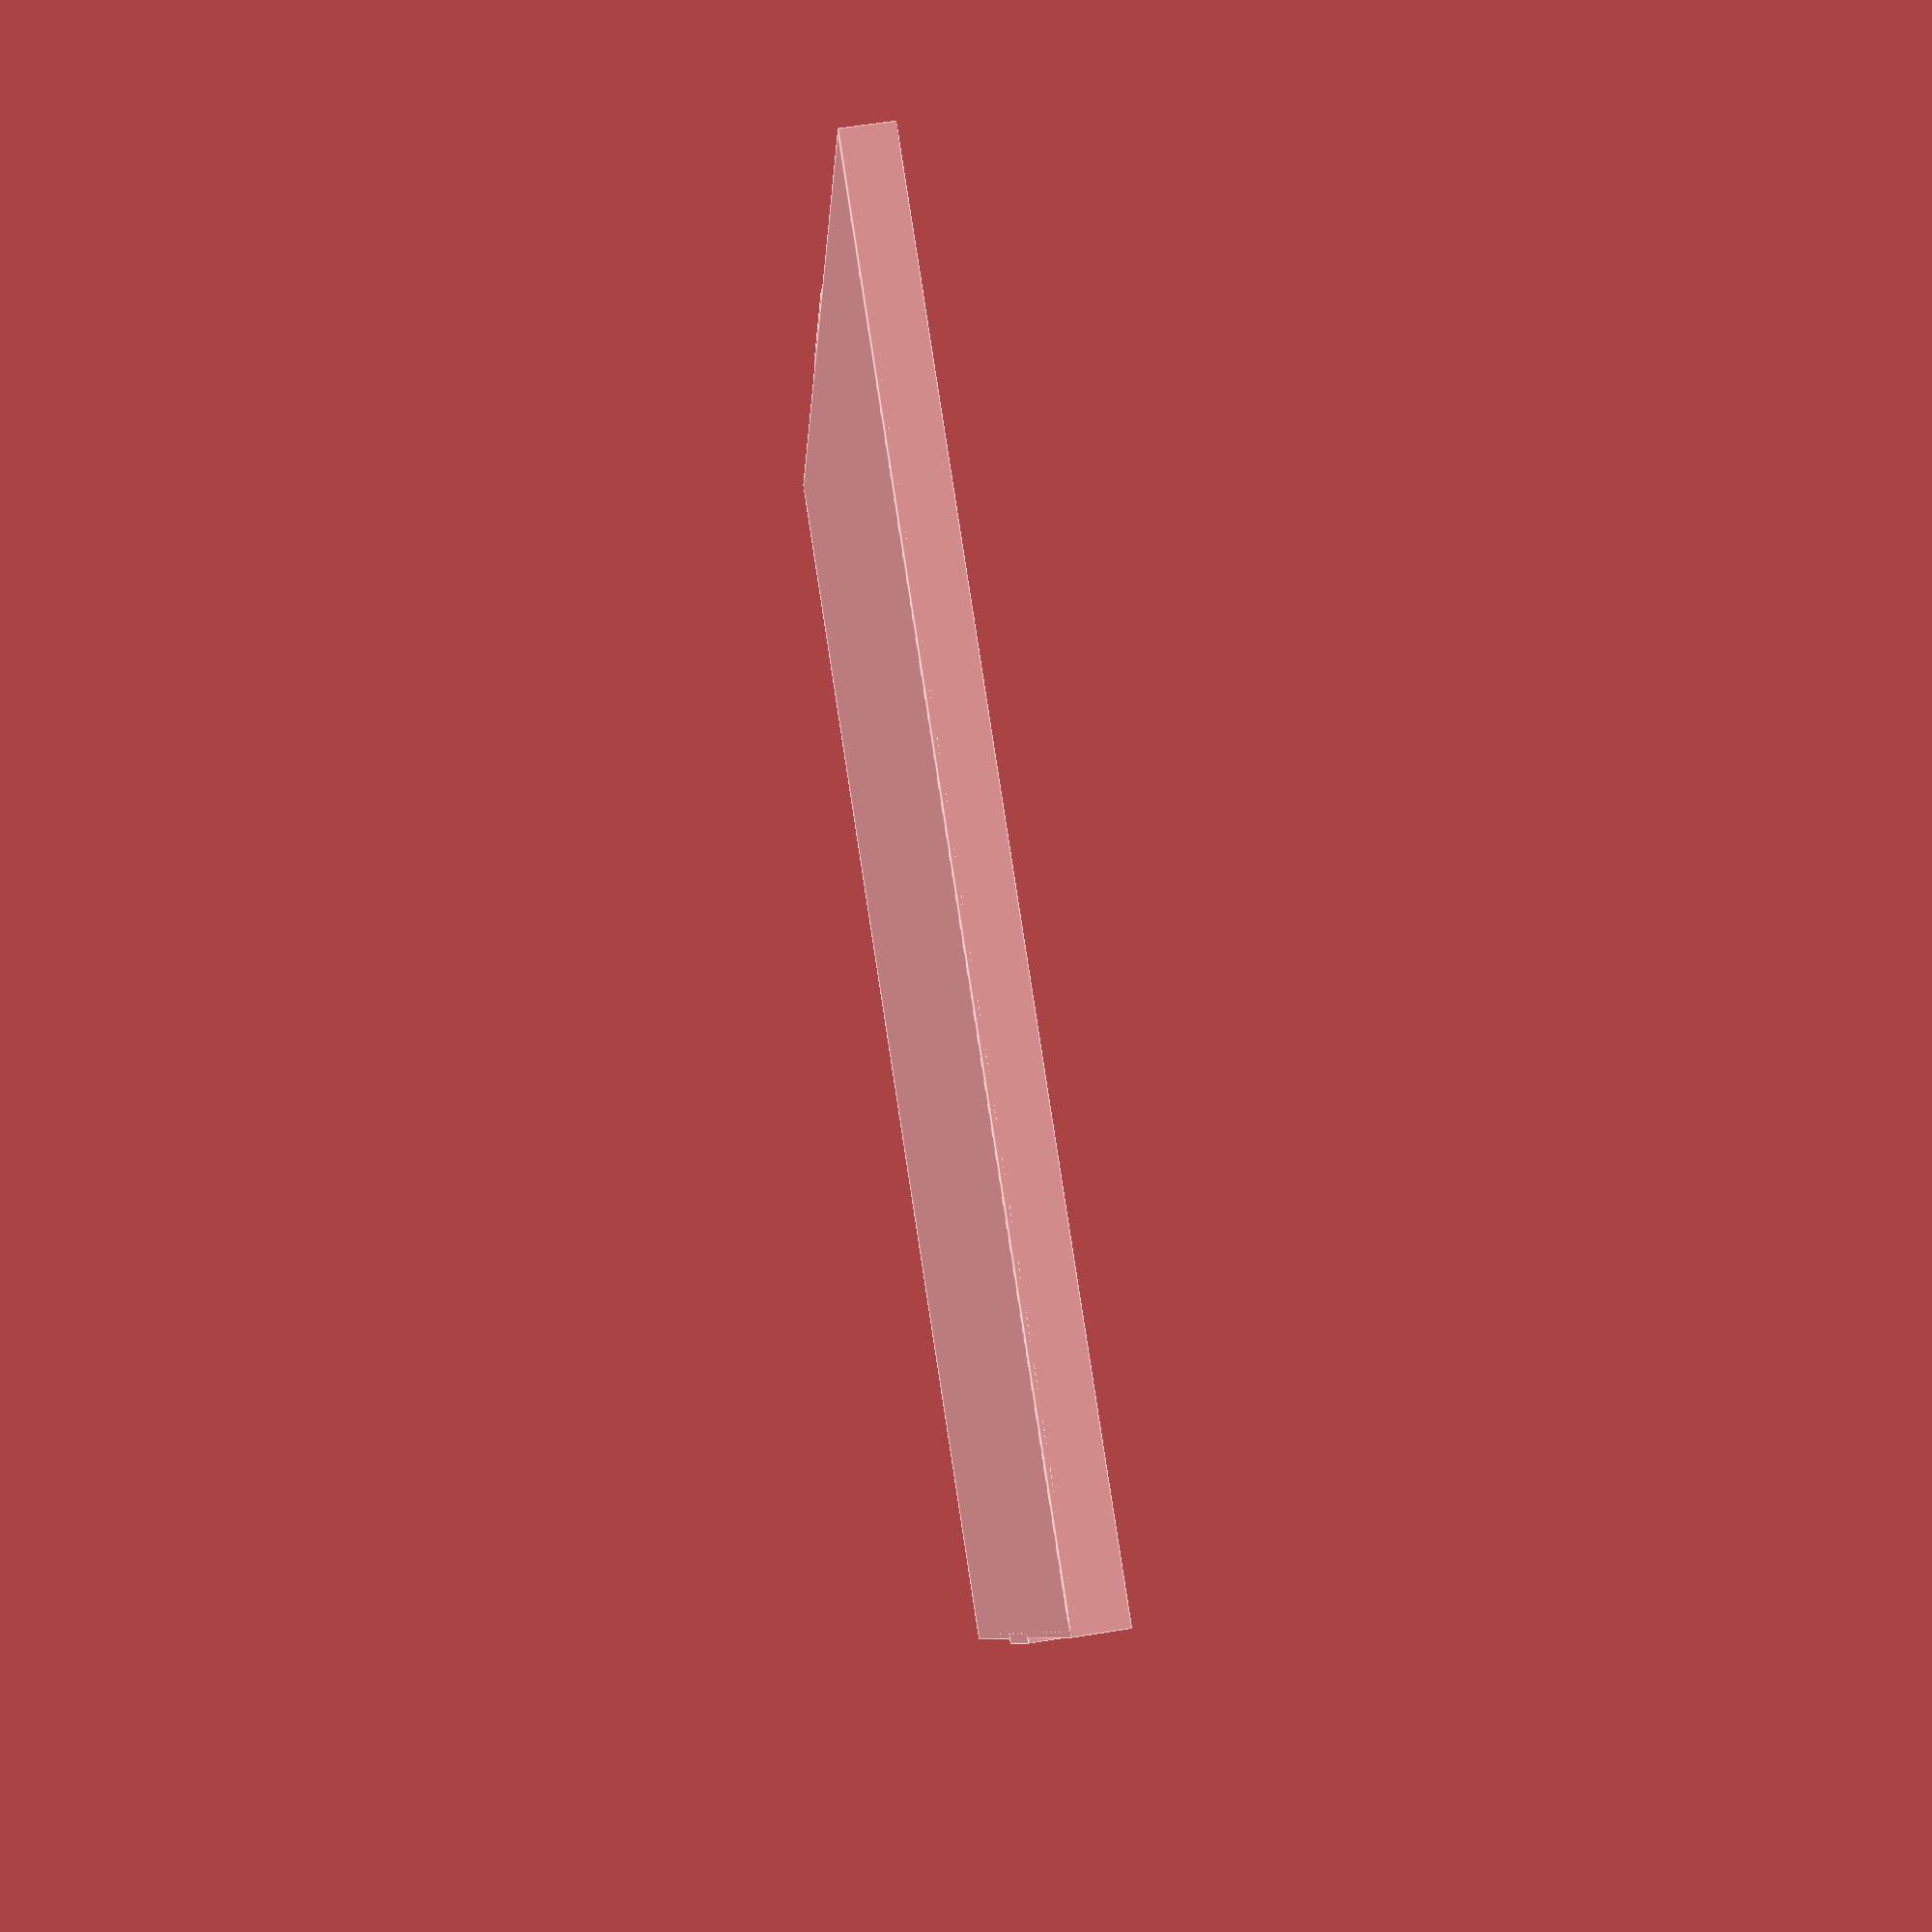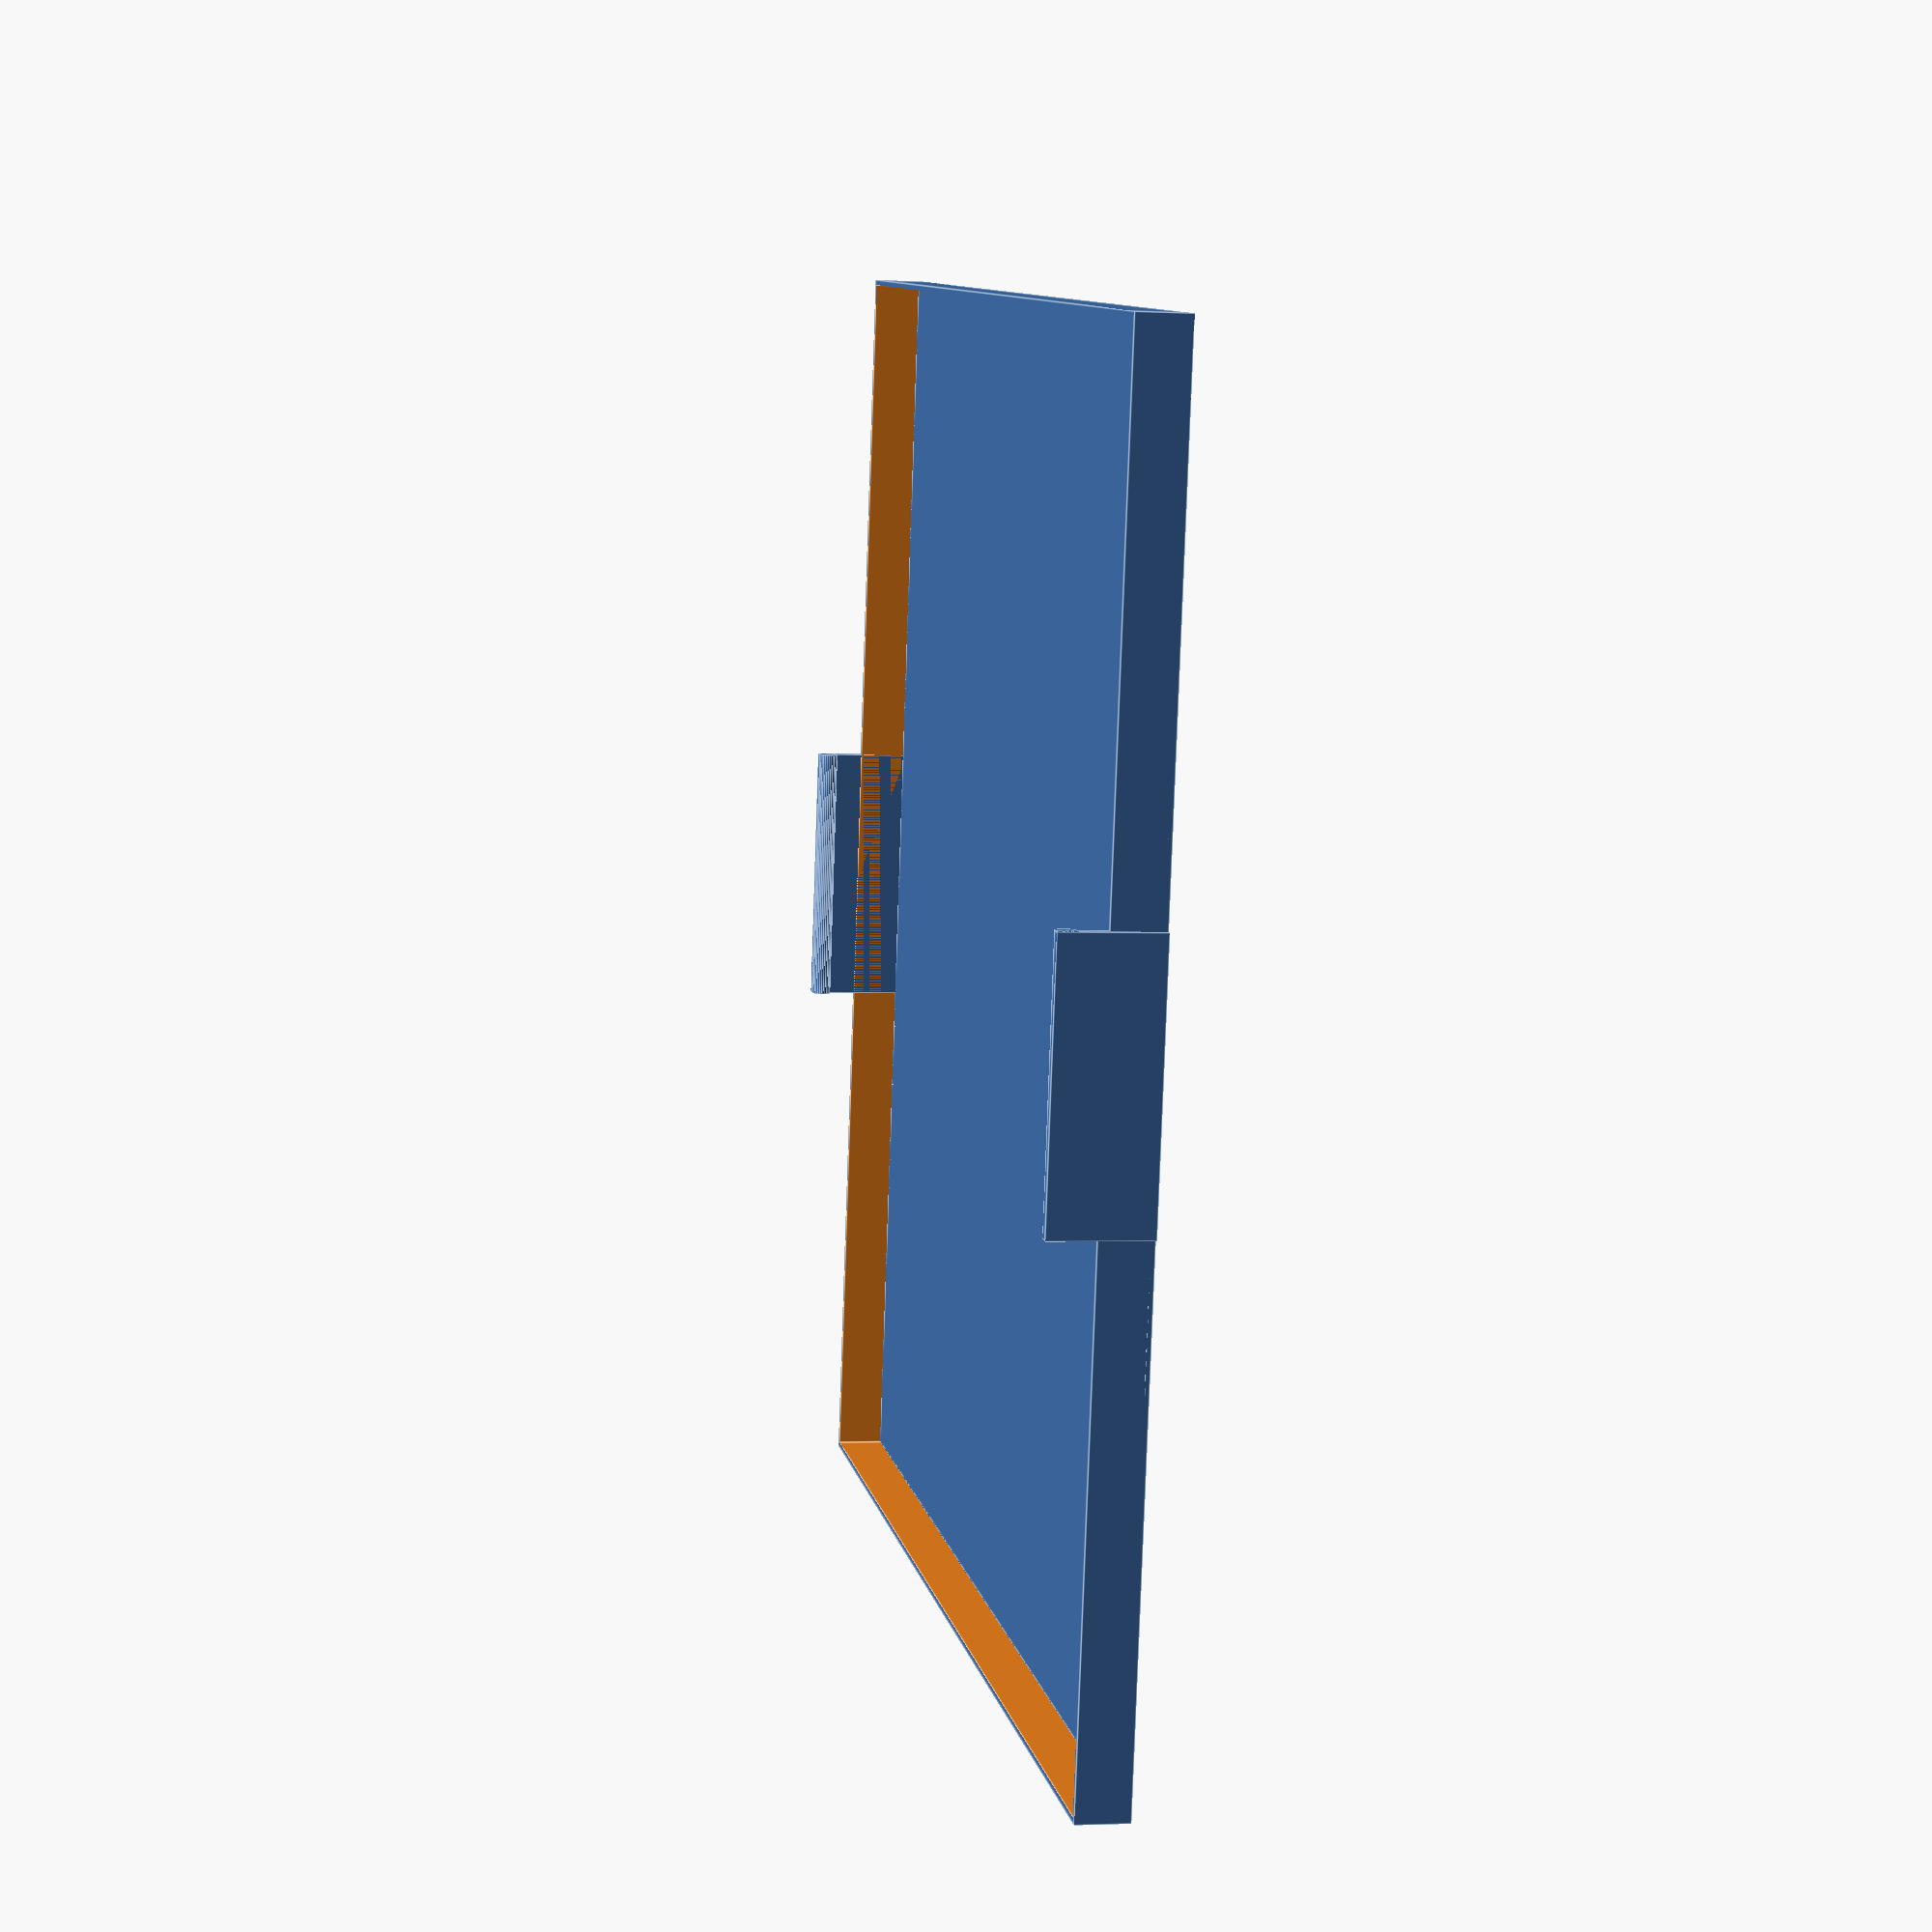
<openscad>

wall = 0.8;
backplate = 0.9;
panel = 192.1;
panel_z = 13.8;
gap = 0.3;
cover_wall = 0.8;
cover_backplate = 0.7;
cover_border_height = 7;
touchin_area_height = 0;
eps=0.02;

arm_len = 40;
arm_snap_r = 1.5;
arm_height = panel_z+backplate;
arm_thick = 1.5;

hole_x = 88;
hole_y = 50;

$fn=30;


    
!union() {
    // backplate    
    translate([0,0,cover_backplate/2])
        cube([panel+2*(wall+gap+cover_wall),panel+2*(wall+gap+cover_wall),cover_backplate], center=true);
    
    // frame
    difference() {
        translate([0,0,(cover_backplate+cover_border_height)/2])
            cube([panel+2*(wall+gap+cover_wall),panel+2*(wall+gap+cover_wall),cover_backplate+cover_border_height], center=true);
        
        translate([0,0,(cover_backplate+cover_border_height+eps)/2])
            cube([panel+2*(wall+gap),panel+2*(wall+gap),cover_backplate+cover_border_height], center=true);
    }
    
    // touching area
    
    difference() {
        translate([0,0,(cover_backplate+touchin_area_height)/2])
            cube([panel+2*(wall+gap+eps),panel+2*(wall+gap+eps),cover_backplate+touchin_area_height], center=true);
        
        translate([0,0,(cover_backplate+touchin_area_height+eps)/2])
            cube([panel,panel,cover_backplate+touchin_area_height], center=true);
    }
    
    
    // arms
    union() {
        translate([0,(panel+arm_thick)/2+wall+gap,arm_height/2])
            cube([arm_len, arm_thick, arm_height], center=true);
    
        translate([0,(panel+2*arm_thick-0.8)/2,-arm_snap_r+arm_height])
            rotate([0,90,0])
                cylinder(arm_len, arm_snap_r, arm_snap_r, center=true);
    }


    union() {
        translate([0,-((panel+arm_thick)/2+wall+gap),arm_height/2])
            cube([arm_len, arm_thick, arm_height], center=true);
    
        translate([0,-(panel+2*arm_thick-0.8)/2,-arm_snap_r+arm_height])
            rotate([0,90,0])
                cylinder(arm_len, arm_snap_r, arm_snap_r, center=true);
    }

}
    

difference() {
    translate([0,0,(panel_z+backplate)/2])
        cube([panel+2*wall, panel+2*wall, panel_z+backplate], center=true);
    
   translate([0,0,panel_z/2+backplate+eps])
        cube([panel,panel, panel_z], center=true);
    
    hole(hole_x,hole_y,2);
    hole(-hole_x,hole_y,2);
    hole(hole_x,-hole_y,2);
    hole(-hole_x,-hole_y,2);
    
    hole(hole_y,hole_x,2);
    hole(-hole_y,hole_x,2);
    hole(hole_y,-hole_x,2);
    hole(-hole_y,-hole_x,2);
    
    // USB C
    translate([-(panel/2-5-4),panel/2,20/2+backplate-0.8])
        cube([12, 30, 20], center=true);
    
    // micro USB
    translate([0,panel/2,20/2+backplate-0.8])
        cube([8, 20, 20], center=true);
        
    // Bootsel
    hole(4,panel/2-14.5-3,3);

    // Button
    hole(panel/2-59,panel/2-8,7);
    hole(-(panel/2-59),panel/2-8,7);
    
    // air
    for ( x = [-60:20:60]) {
        for ( y = [-60:20:60]) {
            hole(x,y,7);
        }
    }
    
    // hang
    hole(0,-panel/2+15,2);
}


module hole(x,y,r) {
    translate([x,y,0])
        cylinder(10, r, r, center=true);
    
}
</openscad>
<views>
elev=298.0 azim=69.7 roll=260.7 proj=p view=edges
elev=1.9 azim=280.9 roll=79.3 proj=p view=edges
</views>
